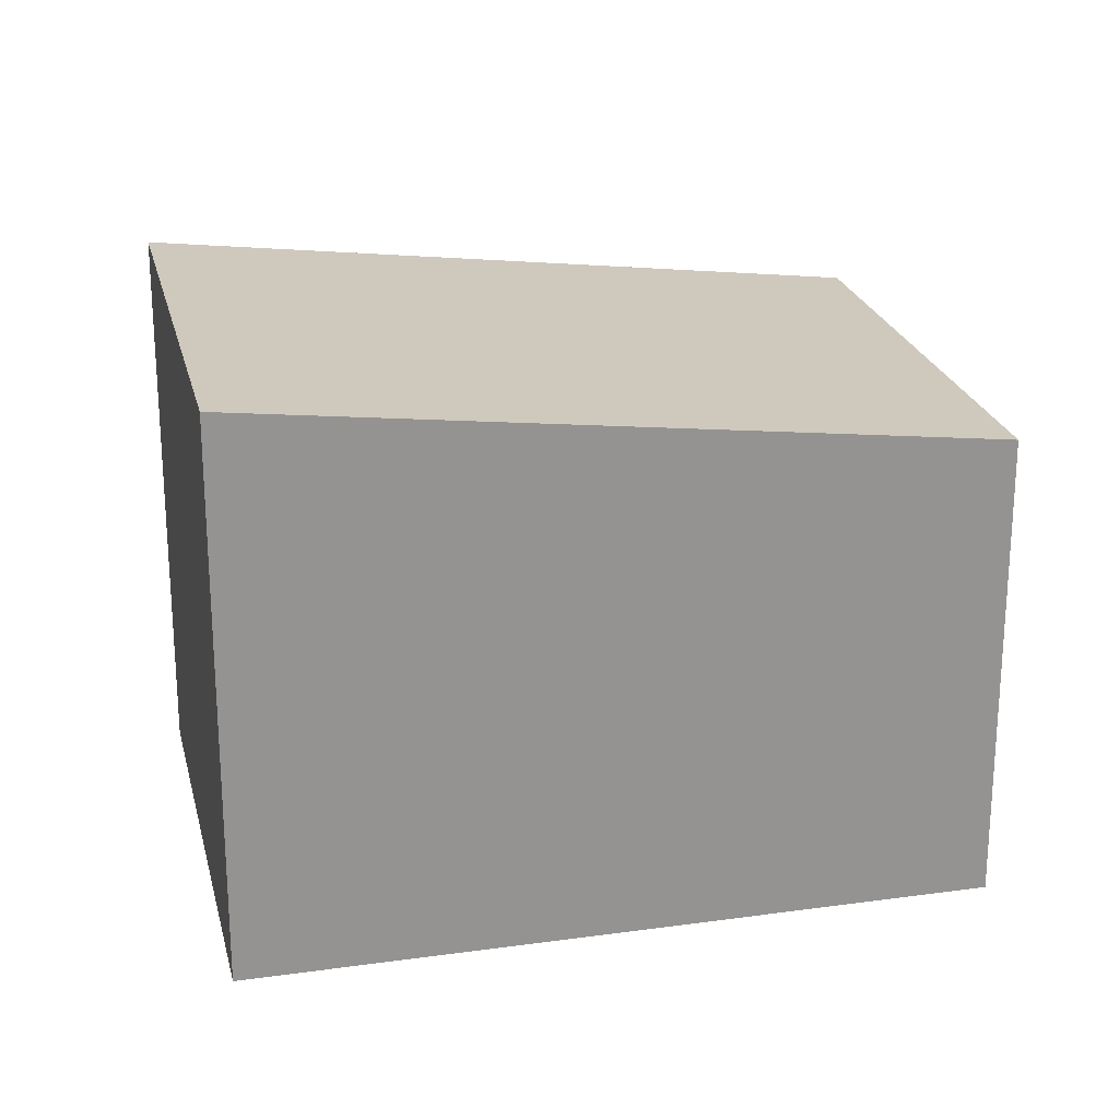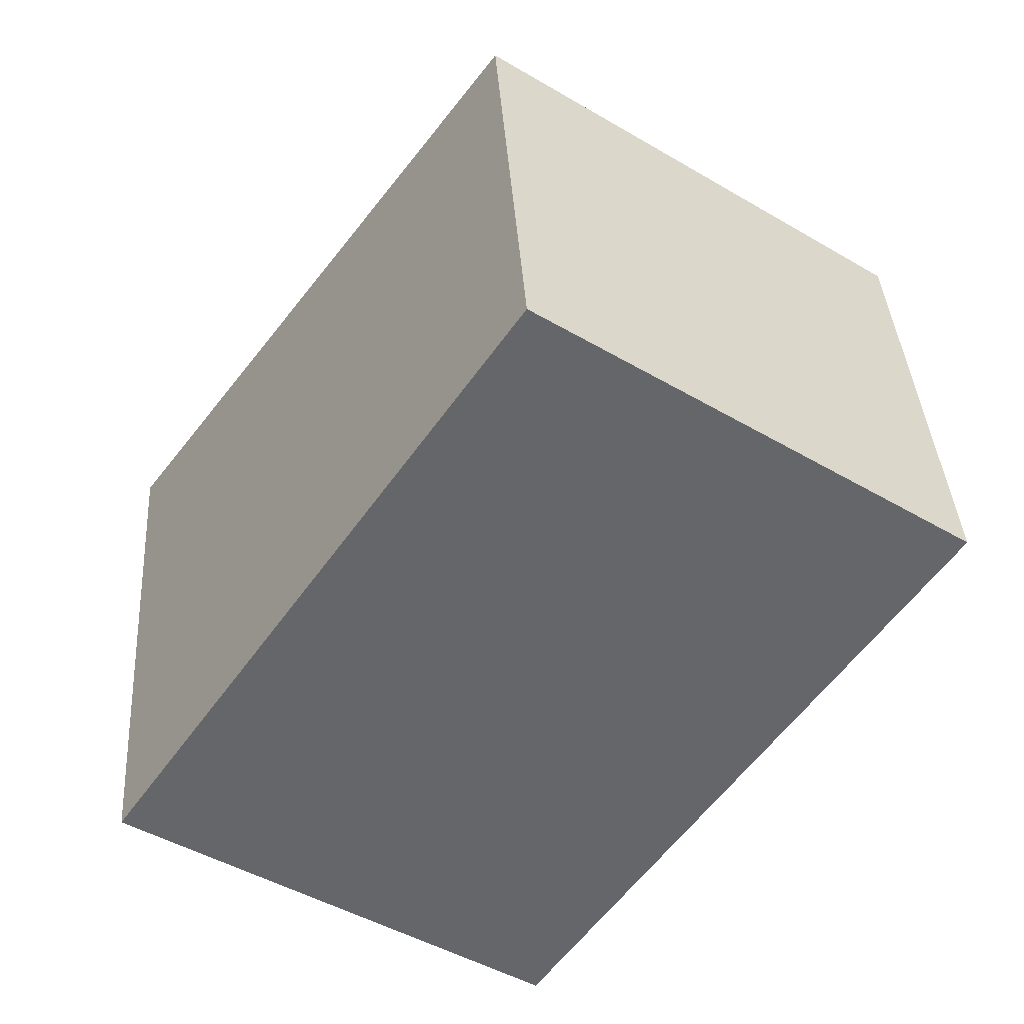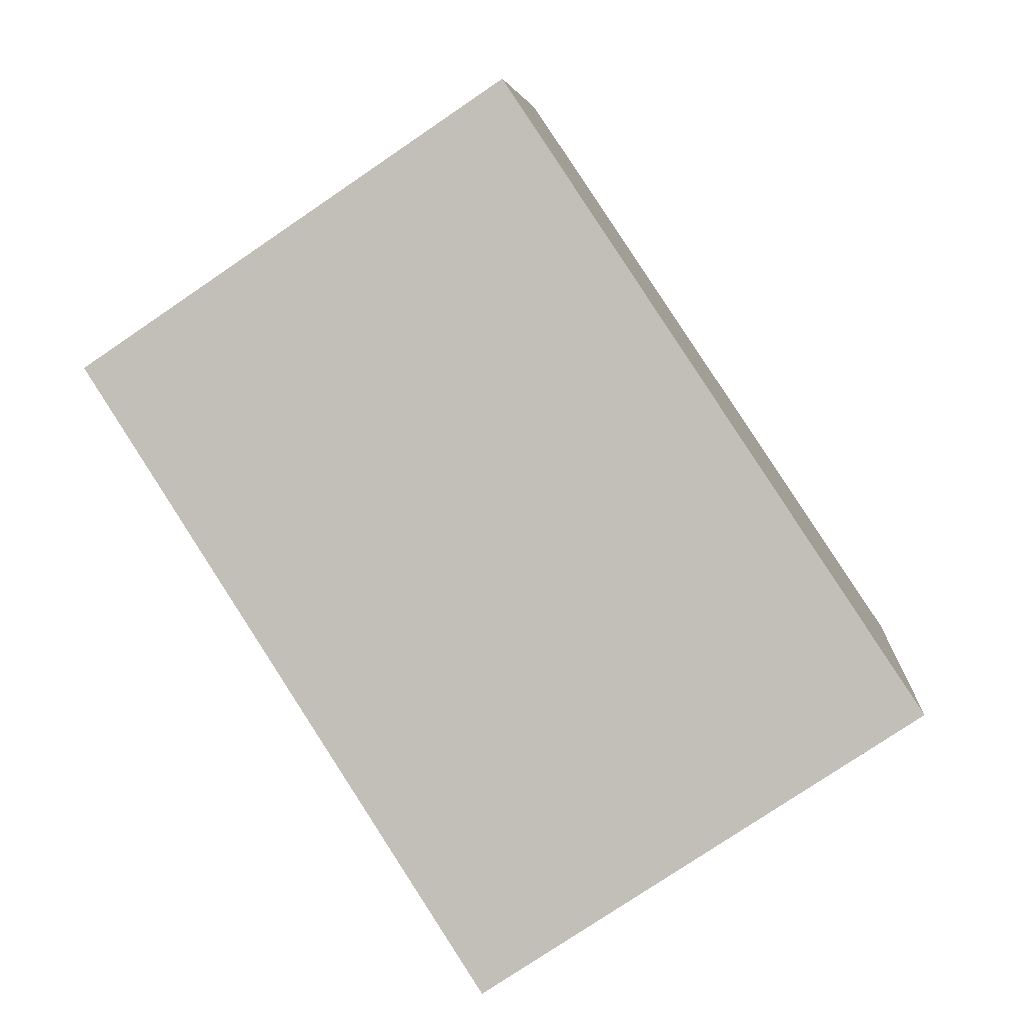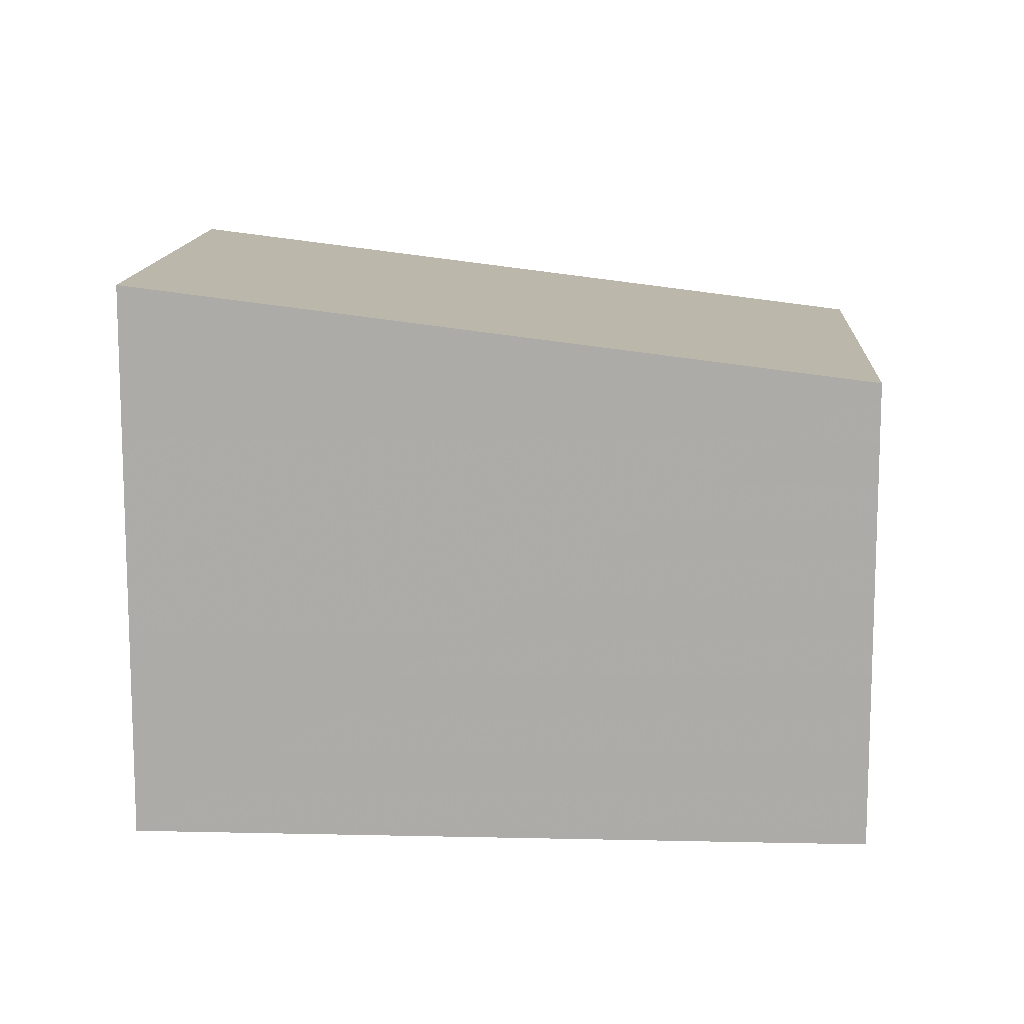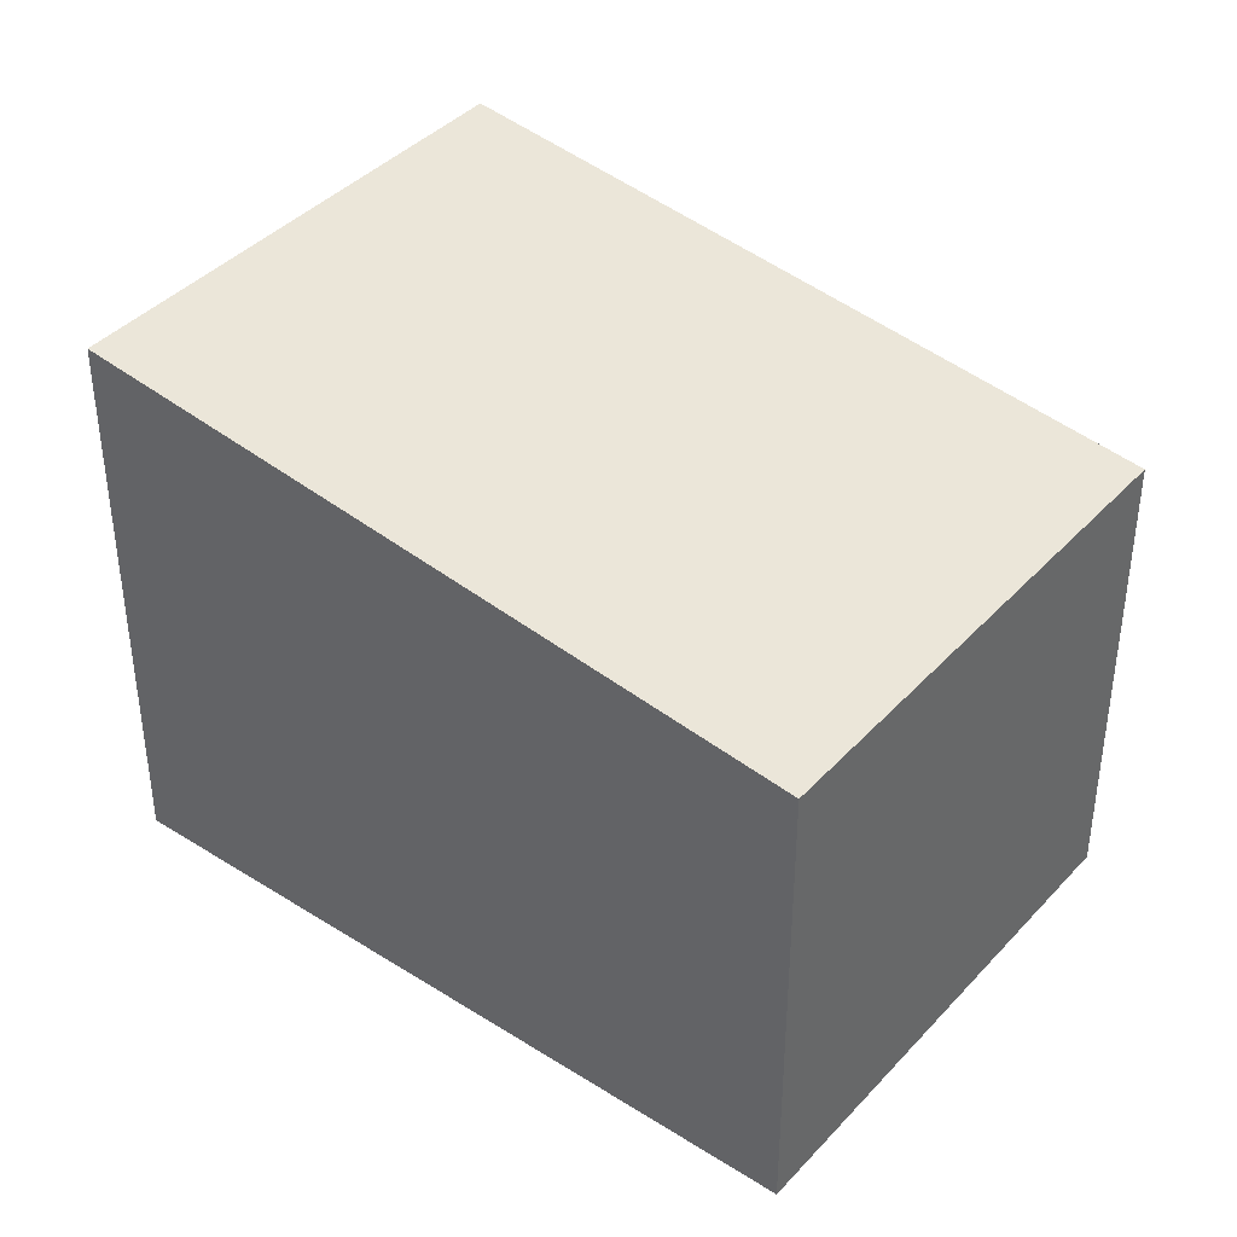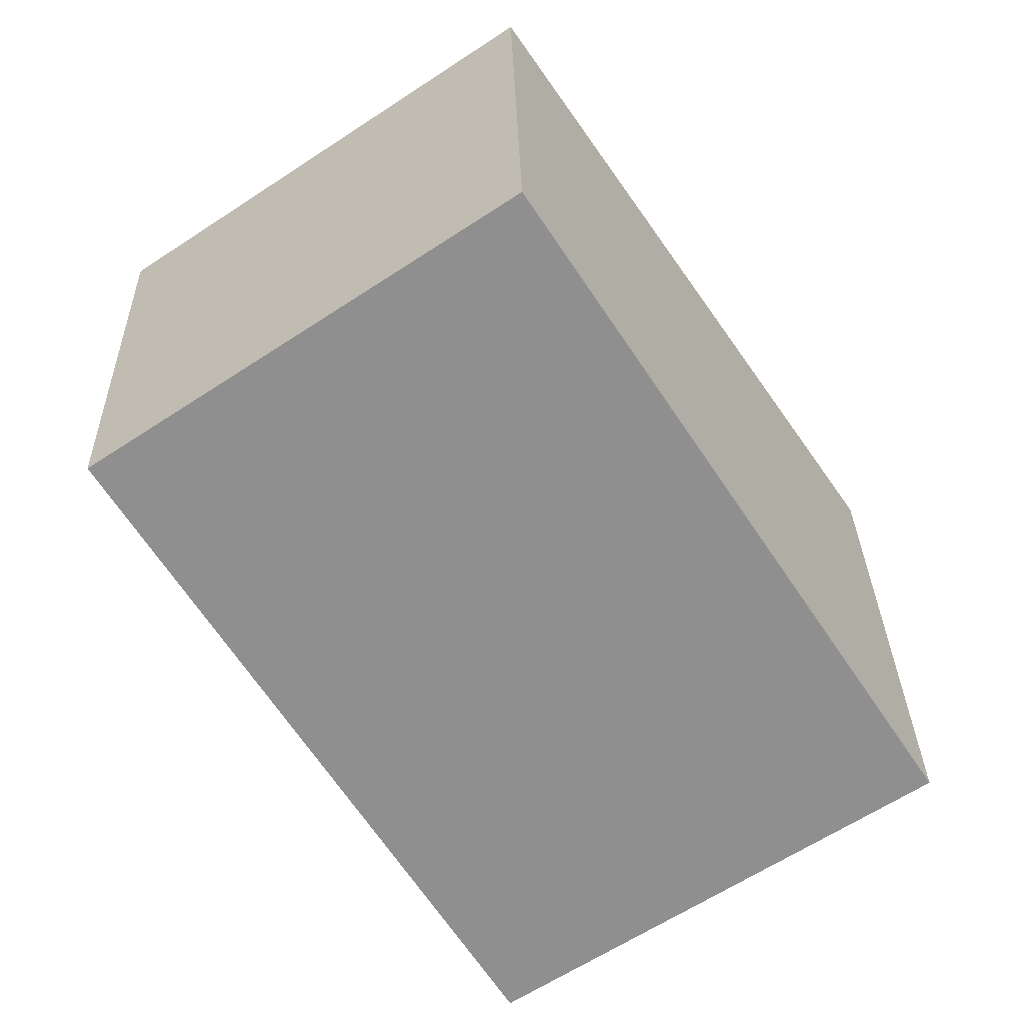
<metadata>
{"format":"obj","ext":"obj","renderer":"f3d","projection":"perspective","resolution":1024,"background":"white","views":[{"elev":23.4,"azim":110.8,"up":"+Z"},{"elev":38.5,"azim":176.3,"up":"+Y"},{"elev":6.1,"azim":4.4,"up":"+Y"},{"elev":12.9,"azim":127.1,"up":"+Z"},{"elev":40.6,"azim":161.9,"up":"+Z"},{"elev":29.9,"azim":-1.3,"up":"+Y"}]}
</metadata>
<code>
v 104.6 -471.7 2.198
v 106.5 -470.3 2.203
v 108.5 -473.2 2.624
v 106.5 -474.6 2.618
v 106.5 -470.3 2.203
v 104.6 -471.7 2.198
v 104.6 -471.7 -4.441e-16
v 106.5 -470.3 0
v 108.5 -473.2 2.624
v 106.5 -470.3 2.203
v 106.5 -470.3 0
v 108.5 -473.2 -4.441e-16
v 106.5 -474.6 2.618
v 108.5 -473.2 2.624
v 108.5 -473.2 -4.441e-16
v 106.5 -474.6 -4.441e-16
v 104.6 -471.7 2.198
v 106.5 -474.6 2.618
v 106.5 -474.6 -4.441e-16
v 104.6 -471.7 -4.441e-16
v 104.6 -471.7 0
v 106.5 -470.3 0
v 108.5 -473.2 0
v 106.5 -474.6 0
f 2 3 4 1
f 6 7 8 5
f 10 11 12 9
f 14 15 16 13
f 18 19 20 17
f 22 23 24 21

</code>
